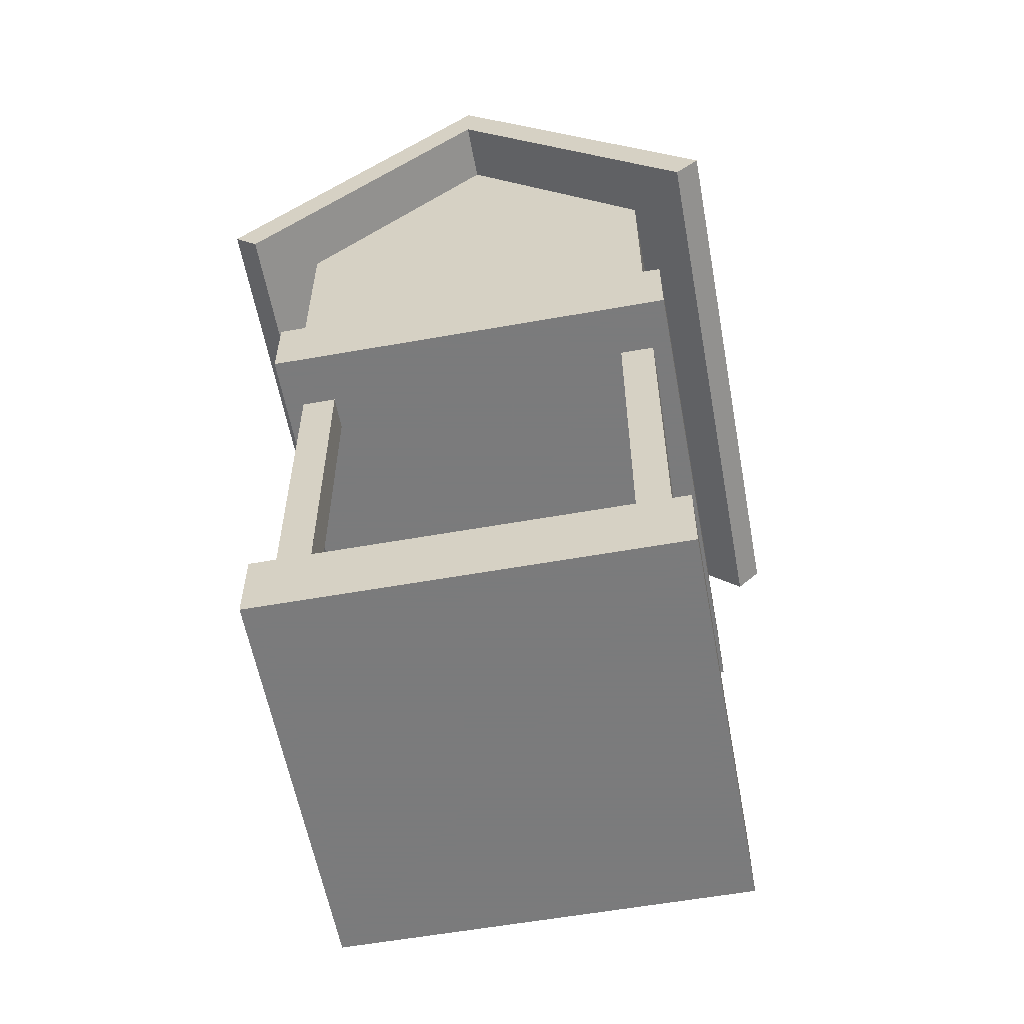
<metadata>
{"format":"obj","ext":"obj","renderer":"f3d","projection":"perspective","resolution":1024,"background":"white","views":[{"elev":-58.4,"azim":-79.6,"up":"+Y"}]}
</metadata>
<code>
o mesh4_mesh4-geometry
o mesh3_mesh3-geometry
o mesh2_mesh2-geometry
o mesh1_mesh1-geometry
v -0.1396 -0.04409 0.1258
v -0.1396 -0.351 0.1535
v -0.1396 -0.351 0.1258
v -0.1396 -0.3172 0.1535
v -0.1673 -0.351 0.1535
v 0.112 -0.351 0.1258
v -0.1673 -0.351 0.1258
v -0.1396 -0.04409 0.1535
v 0.112 -0.3172 0.1535
v -0.1673 -0.3786 0.1535
v 0.112 -0.351 0.1535
v 0.1396 -0.351 -0.1258
v -0.1673 -0.04409 0.1258
v 0.112 -0.04409 0.1535
v -0.1673 -0.04409 0.1535
v -0.1673 -0.3172 0.1688
v -0.1673 -0.3172 0.1535
v -0.1673 -0.351 -0.1535
v 0.1396 -0.351 0.1258
v -0.1673 -0.3172 0.1258
v 0.112 -0.04409 0.1258
v -0.1673 -0.01646 0.1258
v -0.1673 -0.351 -0.1258
v -0.1673 0.0173 0.1535
v 0.1673 -0.04409 0.1535
v 0.1396 -0.351 0.1535
v 0.1396 -0.3172 0.1535
v 0.1396 -0.3786 0.1535
v -0.1673 -0.3786 0.1688
v -0.1673 -0.3786 -0.1535
v 0.1396 -0.04409 0.1258
v 0.1396 -0.3172 0.1258
v -0.1673 -0.3172 -0.1258
v -0.1673 -0.01646 -0.1258
v 0.112 -0.351 -0.1258
v 0.1396 0.0173 0.1535
v 0.1396 -0.04409 0.1535
v -0.1949 -0.04409 0.1535
v -0.1826 -0.3172 0.1688
v 0.1396 -0.3172 0.1688
v -0.1826 -0.3172 -0.1688
v -0.1396 -0.351 -0.1535
v 0.1396 -0.3786 -0.1535
v -0.1826 -0.3786 0.1688
v 0.1396 -0.3786 0.1688
v -0.1673 -0.3786 -0.1688
v -0.1826 -0.3786 -0.1688
v 0.1396 -0.3172 -0.1258
v -0.1949 -0.04409 -0.1535
v 0.1396 -0.04409 -0.1258
v 0.1396 -0.01646 0.1258
v -0.1673 -0.04409 -0.1258
v -0.1673 0.1861 0.1258
v 0.1396 -0.351 -0.1535
v -0.1396 -0.351 -0.1258
v -0.1949 0.0173 0.1535
v -0.1673 0.1861 0.1535
v 0.1673 -0.04409 0.1688
v 0.155 -0.3172 -0.1688
v -0.1673 -0.3172 -0.1535
v -0.1396 -0.3172 -0.1535
v 0.155 -0.3786 -0.1688
v -0.1673 -0.3172 -0.1688
v 0.112 -0.351 -0.1535
v 0.1673 -0.04409 -0.1535
v 0.1396 -0.01646 -0.1258
v -0.1673 0.0173 -0.1535
v -0.1396 -0.04409 -0.1258
v -0.1673 0.1861 -0.1258
v 0.112 -0.04409 -0.1258
v 0.1673 0.0173 0.1535
v -0.1949 0.1861 0.1535
v 0.1396 0.1861 0.1535
v -0.1949 -0.04409 0.1688
v -0.2102 -0.04409 -0.1688
v 0.1826 -0.04409 0.1688
v 0.155 -0.3786 0.1688
v 0.155 -0.3172 0.1688
v 0.112 -0.3172 -0.1535
v 0.1396 -0.3786 -0.1688
v 0.1396 -0.3172 -0.1688
v 0.1396 -0.3172 -0.1535
v -0.1673 -0.04409 -0.1535
v 0.1396 -0.04409 -0.1535
v 0.1396 0.1861 0.1258
v -0.1673 0.3396 -2.69e-09
v -0.1949 0.0173 0.1688
v 0.1673 0.1861 0.1535
v -0.1949 0.1861 -0.1535
v -0.1949 0.3396 -2.69e-09
v 0.1826 -0.04409 -0.1688
v -0.1949 -0.04409 -0.1688
v 0.1673 0.0173 0.1688
v 0.1826 0.0173 0.1688
v -0.1396 -0.04409 -0.1535
v -0.1949 0.0173 -0.1535
v 0.1396 0.0173 -0.1535
v 0.1396 0.1685 0.005957
v -0.1673 0.1861 -0.1535
v 0.1396 0.1861 -0.1258
v -0.2102 0.0173 0.1688
v 0.1673 0.1256 0.0036
v 0.1396 0.3396 -2.69e-09
v -0.244 0.3396 -2.69e-09
v -0.244 0.1421 0.1975
v 0.1673 -0.04409 -0.1688
v -0.2102 -0.04409 0.1688
v -0.1949 0.0173 -0.1688
v 0.1826 0.0173 -0.1688
v 0.112 -0.04409 -0.1535
v 0.1673 0.0173 -0.1535
v 0.1396 0.1708 0.01151
v 0.1396 0.1677 -2.69e-09
v 0.1396 0.1861 -0.1535
v 0.1396 0.1685 -0.005957
v -0.2102 0.0173 -0.1688
v 0.1673 0.1249 0.001723
v 0.1673 0.1268 0.005232
v 0.1396 0.1967 0.02224
v 0.1673 0.3396 -2.69e-09
v -0.244 0.3591 0.01953
v 0.2164 0.1421 0.1975
v 0.1673 0.0173 -0.1688
v 0.1396 0.1744 0.01628
v 0.1673 0.1685 0.005957
v 0.1673 0.1677 -2.69e-09
v -0.244 0.1421 -0.1975
v 0.1396 0.1708 -0.01151
v 0.1673 0.1247 -0.0002702
v 0.244 0.1249 0.001723
v 0.244 0.1256 0.0036
v 0.1673 0.1283 0.006505
v 0.1396 0.2022 0.01993
v 0.1396 0.1907 0.02302
v 0.1673 0.1861 -0.1535
v 0.2164 0.3396 -2.69e-09
v 0.1673 0.1967 0.02224
v -0.244 0.1616 0.217
v -0.244 0.3786 -2.69e-09
v 0.1396 0.1792 0.01993
v 0.1673 0.1708 0.01151
v 0.1673 0.1685 -0.005957
v 0.1673 0.1708 -0.01151
v 0.1396 0.1744 -0.01628
v 0.1396 0.1967 -0.02224
v 0.1673 0.1251 -0.002247
v 0.244 0.1247 -0.0002702
v 0.244 0.1268 0.005232
v 0.1673 0.1301 0.007337
v -0.244 0.1616 -0.217
v 0.1396 0.207 0.01628
v 0.1673 0.1907 0.02302
v 0.1396 0.1848 0.02224
v 0.2164 0.3591 0.01953
v 0.2164 0.1421 -0.1975
v 0.1673 0.1967 -0.02224
v 0.1673 0.2022 0.01993
v 0.2164 0.1616 0.217
v 0.1673 0.1744 0.01628
v 0.1673 0.1744 -0.01628
v 0.1396 0.1792 -0.01993
v 0.1396 0.1907 -0.02302
v 0.1396 0.2022 -0.01993
v 0.244 0.1251 -0.002247
v 0.244 0.1259 -0.004068
v 0.244 0.1283 0.006505
v 0.1673 0.1321 0.007668
v 0.1396 0.2106 0.01151
v 0.1673 0.1848 0.02224
v 0.1673 0.1907 -0.02302
v 0.1673 0.2022 -0.01993
v 0.2164 0.3786 -2.69e-09
v 0.2164 0.1616 -0.217
v 0.1673 0.207 0.01628
v 0.1673 0.1792 0.01993
v 0.1673 0.1401 0.0002702
v 0.1396 0.1848 -0.02224
v 0.1396 0.207 -0.01628
v 0.1673 0.1259 -0.004068
v 0.244 0.1272 -0.005614
v 0.244 0.1301 0.007337
v 0.1673 0.1341 0.007477
v 0.1396 0.2129 0.005957
v 0.1673 0.2106 0.01151
v 0.1673 0.1848 -0.02224
v 0.1673 0.207 -0.01628
v 0.1673 0.1397 0.002247
v 0.1673 0.1399 -0.001723
v 0.1673 0.1792 -0.01993
v 0.1396 0.2106 -0.01151
v 0.1673 0.1272 -0.005614
v 0.244 0.1288 -0.006777
v 0.244 0.1321 0.007668
v 0.1673 0.136 0.006777
v 0.1396 0.2137 -2.69e-09
v 0.1673 0.2129 0.005957
v 0.1673 0.2106 -0.01151
v 0.1673 0.1389 0.004068
v 0.244 0.1401 0.0002702
v 0.1673 0.1392 -0.0036
v 0.244 0.1399 -0.001723
v 0.1396 0.2129 -0.005957
v 0.1673 0.1288 -0.006777
v 0.244 0.1307 -0.007477
v 0.244 0.1341 0.007477
v 0.1673 0.1376 0.005614
v 0.1673 0.2137 -2.69e-09
v 0.1673 0.2129 -0.005957
v 0.244 0.1397 0.002247
v 0.1673 0.138 -0.005232
v 0.244 0.1392 -0.0036
v 0.1673 0.1307 -0.007477
v 0.244 0.1327 -0.007669
v 0.244 0.136 0.006777
v 0.244 0.1389 0.004068
v 0.1673 0.1365 -0.006505
v 0.244 0.138 -0.005232
v 0.1673 0.1327 -0.007669
v 0.244 0.1346 -0.007337
v 0.244 0.1376 0.005614
v 0.1673 0.1346 -0.007337
v 0.244 0.1365 -0.006505
f 1 2 3
f 2 1 4
f 3 5 2
f 2 6 3
f 7 1 3
f 4 1 8
f 5 4 2
f 5 3 7
f 2 10 5
f 6 2 11
f 6 12 3
f 1 7 13
f 3 12 7
f 1 14 8
f 15 4 8
f 4 5 17
f 17 7 5
f 18 5 7
f 11 10 2
f 10 16 5
f 18 10 5
f 9 6 11
f 11 19 6
f 12 6 19
f 13 7 20
f 13 21 1
f 22 1 13
f 7 12 23
f 14 1 21
f 24 14 8
f 4 15 17
f 24 8 15
f 9 26 11
f 5 16 17
f 7 17 20
f 18 7 23
f 11 28 10
f 16 10 29
f 10 18 30
f 6 9 21
f 19 11 26
f 31 19 6
f 26 12 19
f 20 15 13
f 21 13 31
f 22 21 1
f 15 22 13
f 34 13 22
f 23 12 35
f 21 9 14
f 36 14 24
f 15 20 17
f 38 24 15
f 22 15 24
f 26 9 27
f 28 11 26
f 27 14 9
f 33 18 23
f 23 42 18
f 10 43 28
f 18 46 30
f 42 30 18
f 43 10 30
f 31 6 21
f 32 26 19
f 19 31 32
f 12 26 28
f 15 49 13
f 31 13 50
f 21 51 31
f 51 21 22
f 13 34 52
f 51 34 22
f 53 34 22
f 35 12 48
f 54 35 12
f 23 35 55
f 23 52 33
f 14 36 37
f 36 57 24
f 14 27 37
f 31 25 37
f 24 38 56
f 49 15 38
f 22 24 53
f 26 32 27
f 40 26 27
f 40 28 26
f 18 33 60
f 42 23 55
f 18 61 42
f 54 28 43
f 46 18 63
f 64 30 42
f 64 43 30
f 31 27 32
f 54 48 12
f 28 54 12
f 13 49 52
f 50 13 52
f 65 31 50
f 66 31 50
f 31 36 51
f 31 66 51
f 53 51 22
f 67 52 34
f 68 34 52
f 34 51 66
f 34 53 69
f 48 70 35
f 35 54 64
f 64 55 35
f 55 52 23
f 52 60 33
f 36 31 37
f 24 72 56
f 57 36 73
f 53 24 57
f 72 24 57
f 27 31 37
f 25 31 65
f 28 40 45
f 77 40 45
f 61 18 60
f 63 18 60
f 61 55 42
f 55 64 42
f 79 42 61
f 43 81 54
f 43 64 54
f 42 79 64
f 48 54 82
f 52 49 83
f 50 52 68
f 65 50 84
f 66 84 50
f 66 70 50
f 51 36 85
f 85 66 51
f 51 53 85
f 52 67 83
f 67 34 69
f 70 34 68
f 52 55 68
f 70 66 34
f 66 69 34
f 53 86 69
f 70 48 50
f 70 64 35
f 64 82 54
f 60 52 83
f 88 36 71
f 89 56 72
f 85 36 73
f 36 88 73
f 85 57 73
f 86 73 57
f 88 57 73
f 57 85 53
f 86 53 57
f 90 57 72
f 88 72 57
f 40 77 78
f 60 95 61
f 55 61 68
f 81 43 80
f 54 81 82
f 64 70 79
f 82 64 79
f 84 48 82
f 83 96 49
f 50 68 70
f 48 84 50
f 84 66 97
f 66 85 98
f 96 83 67
f 95 67 83
f 67 69 99
f 95 70 68
f 69 66 100
f 69 86 99
f 95 60 83
f 56 89 96
f 89 72 90
f 103 85 73
f 103 88 73
f 73 86 103
f 57 90 86
f 72 104 90
f 88 105 72
f 68 61 95
f 79 70 110
f 79 84 82
f 67 84 97
f 97 66 100
f 98 85 112
f 66 98 113
f 96 99 67
f 110 67 95
f 69 114 99
f 99 97 67
f 70 95 110
f 66 115 100
f 114 69 100
f 86 89 99
f 99 103 86
f 99 96 89
f 89 86 90
f 104 89 90
f 85 103 119
f 88 103 120
f 103 121 86
f 86 121 90
f 104 72 105
f 90 121 104
f 88 122 105
f 84 79 110
f 114 111 97
f 84 67 110
f 97 100 114
f 112 85 124
f 115 66 113
f 103 99 114
f 99 127 114
f 97 99 114
f 100 115 128
f 100 103 114
f 89 127 99
f 89 104 127
f 119 103 133
f 85 119 134
f 120 121 103
f 103 135 120
f 136 88 120
f 138 104 105
f 139 104 121
f 104 138 121
f 122 88 136
f 122 138 105
f 111 114 135
f 124 85 140
f 135 103 114
f 114 127 135
f 100 128 144
f 103 100 145
f 104 150 127
f 133 103 151
f 153 85 134
f 120 154 121
f 155 120 135
f 154 120 136
f 120 155 136
f 150 104 139
f 136 158 122
f 138 122 158
f 140 85 153
f 135 127 155
f 100 144 161
f 145 100 162
f 103 145 163
f 150 155 127
f 151 103 168
f 158 136 154
f 136 172 154
f 173 136 155
f 100 161 177
f 100 177 162
f 103 163 178
f 155 150 173
f 168 103 183
f 136 173 172
f 103 178 190
f 183 103 195
f 103 190 202
f 103 202 195
f 112 125 98
f 98 126 113
f 124 141 112
f 125 112 141
f 126 98 125
f 142 113 126
f 113 142 115
f 115 143 128
f 133 137 119
f 119 152 134
f 140 159 124
f 141 124 159
f 143 115 142
f 160 128 143
f 128 160 144
f 151 157 133
f 137 133 157
f 152 119 137
f 169 134 152
f 134 169 153
f 153 175 140
f 159 140 175
f 160 161 144
f 170 145 162
f 156 163 145
f 184 151 168
f 157 151 174
f 175 153 169
f 145 170 156
f 163 156 171
f 161 160 189
f 189 177 161
f 185 162 177
f 162 185 170
f 171 178 163
f 196 168 183
f 151 184 174
f 168 196 184
f 178 171 186
f 177 189 185
f 186 190 178
f 207 183 195
f 183 207 196
f 190 186 197
f 197 202 190
f 208 195 202
f 195 208 207
f 202 197 208
f 3 2 1
f 4 1 2
f 2 5 3
f 3 6 2
f 3 1 7
f 8 1 4
f 4 2 9
f 2 4 5
f 7 3 5
f 5 10 2
f 11 2 6
f 3 12 6
f 13 7 1
f 7 12 3
f 8 14 1
f 8 4 15
f 11 9 2
f 9 16 4
f 17 5 4
f 5 7 17
f 7 5 18
f 2 10 11
f 5 16 10
f 5 10 18
f 11 6 9
f 6 19 11
f 19 6 12
f 20 7 13
f 1 21 13
f 13 1 22
f 23 12 7
f 21 1 14
f 8 14 24
f 14 8 25
f 17 15 4
f 15 8 24
f 8 15 25
f 11 26 9
f 17 4 16
f 9 27 16
f 17 16 5
f 20 17 7
f 23 7 18
f 10 28 11
f 29 10 16
f 30 18 10
f 21 9 6
f 26 11 19
f 6 19 31
f 19 12 32
f 19 12 26
f 20 33 7
f 13 15 20
f 31 13 21
f 1 21 22
f 13 22 15
f 22 13 34
f 35 12 23
f 23 7 33
f 14 9 21
f 24 14 36
f 37 14 25
f 17 20 15
f 15 24 38
f 24 15 22
f 15 38 25
f 27 9 26
f 26 11 28
f 16 39 17
f 40 16 27
f 9 14 27
f 20 17 41
f 23 18 33
f 18 42 23
f 10 29 28
f 28 43 10
f 29 10 44
f 16 29 39
f 29 16 45
f 30 46 18
f 18 30 42
f 30 47 10
f 30 10 43
f 21 6 31
f 19 26 32
f 32 31 19
f 48 32 12
f 28 26 12
f 33 20 41
f 13 49 15
f 50 13 31
f 31 51 21
f 22 21 51
f 52 34 13
f 22 34 51
f 48 12 35
f 12 35 54
f 55 35 23
f 33 52 23
f 37 36 14
f 24 36 56
f 24 57 36
f 37 27 14
f 37 25 31
f 36 25 37
f 37 25 36
f 56 38 24
f 38 15 49
f 53 24 22
f 25 38 58
f 27 32 26
f 27 26 40
f 26 28 40
f 41 17 39
f 40 45 16
f 27 59 40
f 60 33 18
f 55 23 42
f 42 61 18
f 45 28 29
f 43 28 62
f 43 28 54
f 47 44 10
f 44 39 29
f 63 18 46
f 30 43 46
f 46 47 30
f 42 30 64
f 30 43 64
f 32 27 31
f 48 59 32
f 12 48 54
f 12 54 28
f 60 33 41
f 52 49 13
f 52 13 50
f 50 31 65
f 50 31 66
f 51 36 31
f 51 66 31
f 22 51 53
f 34 52 67
f 52 34 68
f 66 51 34
f 35 70 48
f 64 54 35
f 35 55 64
f 23 52 55
f 33 60 52
f 37 31 36
f 36 71 56
f 56 72 24
f 73 36 57
f 57 24 53
f 57 24 72
f 37 31 27
f 65 31 25
f 25 36 71
f 71 36 25
f 56 74 38
f 38 74 56
f 49 75 38
f 74 58 38
f 58 71 25
f 25 71 58
f 58 76 25
f 32 59 27
f 45 40 28
f 41 39 47
f 45 40 77
f 78 40 59
f 60 18 61
f 60 18 63
f 42 55 61
f 42 64 55
f 28 45 62
f 80 43 62
f 54 81 43
f 54 64 43
f 44 47 39
f 46 80 63
f 46 63 47
f 80 46 43
f 82 59 48
f 82 54 48
f 63 60 41
f 83 49 52
f 68 52 50
f 84 50 65
f 50 84 66
f 50 70 66
f 85 36 51
f 51 66 85
f 85 53 51
f 83 67 52
f 69 34 67
f 68 34 70
f 68 55 52
f 34 66 70
f 34 69 66
f 50 48 70
f 35 64 70
f 54 82 64
f 83 52 60
f 56 71 87
f 71 36 88
f 72 56 89
f 73 36 85
f 73 88 36
f 73 57 85
f 57 73 86
f 73 57 88
f 53 85 57
f 72 57 90
f 57 72 88
f 65 25 91
f 74 56 87
f 87 56 74
f 38 75 74
f 92 75 49
f 74 87 58
f 71 58 93
f 93 58 71
f 91 25 76
f 76 58 94
f 41 47 63
f 78 77 40
f 77 62 45
f 78 59 77
f 61 95 60
f 61 60 79
f 63 79 60
f 68 61 55
f 80 43 81
f 80 62 81
f 82 81 54
f 81 63 80
f 79 70 64
f 79 64 82
f 81 59 82
f 82 48 84
f 49 83 92
f 49 96 83
f 70 68 50
f 50 84 48
f 65 97 84
f 84 97 65
f 65 92 84
f 97 66 84
f 98 85 66
f 67 83 96
f 83 67 95
f 99 69 67
f 68 70 95
f 100 66 69
f 83 60 95
f 93 87 71
f 87 101 56
f 88 102 71
f 96 89 56
f 90 72 89
f 73 85 103
f 73 88 103
f 103 86 73
f 86 90 57
f 90 104 72
f 72 105 88
f 106 65 91
f 87 74 101
f 107 74 75
f 92 108 75
f 108 49 92
f 92 49 108
f 93 58 87
f 93 94 58
f 93 71 94
f 91 76 109
f 94 109 76
f 62 77 59
f 95 61 68
f 63 81 79
f 59 81 62
f 82 79 81
f 110 70 79
f 82 84 79
f 95 92 83
f 49 108 96
f 96 108 49
f 97 65 111
f 111 65 97
f 97 84 67
f 84 92 110
f 106 92 65
f 100 66 97
f 112 85 98
f 113 98 66
f 67 99 96
f 67 96 97
f 95 67 110
f 99 114 69
f 67 97 99
f 110 95 70
f 100 115 66
f 100 69 114
f 99 89 86
f 86 103 99
f 116 56 101
f 117 71 102
f 118 102 88
f 89 96 99
f 96 56 116
f 90 86 89
f 90 89 104
f 119 103 85
f 120 103 88
f 86 121 103
f 90 121 86
f 105 72 104
f 104 121 90
f 105 122 88
f 111 106 65
f 65 106 111
f 91 109 106
f 107 101 74
f 75 116 107
f 116 75 108
f 108 92 123
f 109 94 71
f 110 79 84
f 110 92 95
f 108 123 96
f 108 96 116
f 97 111 114
f 111 97 96
f 110 67 84
f 106 123 92
f 114 100 97
f 124 85 112
f 113 66 115
f 114 99 103
f 114 127 99
f 114 99 97
f 128 115 100
f 114 103 100
f 99 127 89
f 101 107 116
f 129 71 117
f 132 118 88
f 127 104 89
f 133 103 119
f 134 119 85
f 103 121 120
f 120 135 103
f 120 88 136
f 120 137 88
f 105 104 138
f 121 104 139
f 121 138 104
f 136 88 122
f 105 138 122
f 106 111 123
f 123 111 106
f 123 106 109
f 111 109 71
f 123 111 96
f 135 114 111
f 140 85 124
f 114 103 135
f 135 127 114
f 144 128 100
f 145 100 103
f 129 146 71
f 149 132 88
f 127 150 104
f 151 103 133
f 134 85 153
f 121 154 120
f 135 120 155
f 120 135 156
f 136 120 154
f 136 155 120
f 137 152 88
f 157 137 120
f 139 104 150
f 121 139 154
f 121 154 138
f 122 158 136
f 158 122 138
f 123 109 111
f 111 71 135
f 153 85 140
f 141 125 88
f 125 126 88
f 142 135 126
f 155 127 135
f 161 144 100
f 162 100 145
f 163 145 103
f 146 135 71
f 131 164 130
f 147 130 164
f 148 165 131
f 167 149 88
f 127 155 150
f 168 103 151
f 156 135 170
f 171 120 156
f 154 136 158
f 154 172 136
f 155 136 173
f 152 169 88
f 174 157 120
f 150 173 139
f 172 154 139
f 158 138 154
f 159 141 88
f 126 176 88
f 126 135 176
f 143 135 142
f 160 135 143
f 177 161 100
f 162 177 100
f 178 163 103
f 179 135 146
f 165 164 131
f 180 165 148
f 166 180 148
f 182 167 88
f 173 150 155
f 183 103 168
f 170 135 185
f 186 120 171
f 172 173 136
f 169 175 88
f 184 174 120
f 172 139 173
f 175 159 88
f 176 187 88
f 176 135 188
f 189 135 160
f 190 178 103
f 191 135 179
f 192 180 166
f 181 192 166
f 194 182 88
f 195 103 183
f 185 135 189
f 197 120 186
f 196 184 120
f 187 198 88
f 188 135 200
f 202 190 103
f 203 135 191
f 204 192 181
f 193 204 181
f 206 194 88
f 195 202 103
f 208 120 197
f 207 196 120
f 198 206 88
f 200 135 210
f 212 135 203
f 213 204 193
f 205 213 193
f 207 120 208
f 199 201 209
f 210 135 216
f 201 211 209
f 218 135 212
f 219 213 205
f 214 219 205
f 209 211 215
f 216 135 221
f 211 217 215
f 221 135 218
f 222 219 214
f 220 222 214
f 215 217 220
f 217 222 220
f 98 125 112
f 113 126 98
f 117 102 130
f 102 118 131
f 112 141 124
f 141 112 125
f 125 98 126
f 126 113 142
f 115 142 113
f 128 143 115
f 129 117 147
f 131 130 102
f 130 147 117
f 148 131 118
f 118 132 148
f 119 137 133
f 134 152 119
f 124 159 140
f 159 124 141
f 142 115 143
f 143 128 160
f 144 160 128
f 146 129 164
f 147 164 129
f 166 148 132
f 132 149 166
f 133 157 151
f 157 133 137
f 137 119 152
f 152 134 169
f 153 169 134
f 140 175 153
f 175 140 159
f 144 161 160
f 162 145 170
f 145 163 156
f 164 165 146
f 181 166 149
f 149 167 181
f 168 151 184
f 174 151 157
f 169 153 175
f 156 170 145
f 171 156 163
f 189 160 161
f 161 177 189
f 177 162 185
f 170 185 162
f 163 178 171
f 179 146 165
f 165 180 179
f 193 181 167
f 167 182 193
f 183 168 196
f 174 184 151
f 184 196 168
f 186 171 178
f 176 199 187
f 188 201 176
f 185 189 177
f 178 190 186
f 191 179 180
f 192 203 180
f 205 193 182
f 182 194 205
f 195 183 207
f 196 207 183
f 197 186 190
f 187 209 198
f 209 187 199
f 199 176 201
f 200 211 188
f 201 188 211
f 190 202 197
f 191 180 203
f 192 204 203
f 214 205 194
f 194 206 214
f 202 195 208
f 207 208 195
f 208 197 202
f 198 215 206
f 215 198 209
f 210 217 200
f 211 200 217
f 212 203 204
f 213 218 204
f 220 214 206
f 220 206 215
f 210 216 217
f 212 204 218
f 213 219 218
f 221 219 216
f 222 217 216
f 221 218 219
f 222 216 219
f 9 2 4
f 2 9 11
f 4 16 9
f 25 8 14
f 25 15 8
f 16 4 17
f 16 27 9
f 32 12 19
f 7 33 20
f 33 7 23
f 25 14 37
f 25 38 15
f 17 39 16
f 27 16 40
f 41 17 20
f 28 29 10
f 44 10 29
f 39 29 16
f 45 16 29
f 10 47 30
f 12 32 48
f 41 20 33
f 56 36 24
f 58 38 25
f 39 17 41
f 16 45 40
f 40 59 27
f 29 28 45
f 62 28 43
f 10 44 47
f 29 39 44
f 46 43 30
f 30 47 46
f 32 59 48
f 41 33 60
f 56 71 36
f 38 75 49
f 38 58 74
f 25 76 58
f 27 59 32
f 47 39 41
f 59 40 78
f 61 42 79
f 62 45 28
f 62 43 80
f 39 47 44
f 63 80 46
f 47 63 46
f 43 46 80
f 64 79 42
f 48 59 82
f 41 60 63
f 87 71 56
f 91 25 65
f 74 75 38
f 49 75 92
f 58 87 74
f 76 25 91
f 94 58 76
f 63 47 41
f 45 62 77
f 77 59 78
f 79 60 61
f 60 79 63
f 81 62 80
f 80 63 81
f 82 59 81
f 92 83 49
f 84 92 65
f 71 87 93
f 56 101 87
f 91 65 106
f 101 74 87
f 75 74 107
f 75 108 92
f 87 58 93
f 58 94 93
f 94 71 93
f 109 76 91
f 76 109 94
f 59 77 62
f 79 81 63
f 62 81 59
f 81 79 82
f 83 92 95
f 110 92 84
f 65 92 106
f 97 96 67
f 101 56 116
f 116 56 96
f 106 109 91
f 74 101 107
f 107 116 75
f 108 75 116
f 123 92 108
f 71 94 109
f 95 92 110
f 96 123 108
f 116 96 108
f 96 97 111
f 92 123 106
f 116 107 101
f 109 106 123
f 71 109 111
f 96 111 123
f 111 109 123
f 22 34 53
f 69 53 34
f 69 86 53
f 57 53 86
f 99 86 69
f 71 102 88
f 102 71 117
f 88 102 118
f 117 71 129
f 88 118 132
f 88 137 120
f 71 146 129
f 88 132 149
f 156 135 120
f 88 152 137
f 120 137 157
f 135 71 111
f 88 125 141
f 88 126 125
f 126 135 142
f 71 135 146
f 130 164 131
f 164 130 147
f 131 165 148
f 88 149 167
f 170 135 156
f 156 120 171
f 88 169 152
f 120 157 174
f 88 141 159
f 88 176 126
f 176 135 126
f 142 135 143
f 143 135 160
f 146 135 179
f 131 164 165
f 148 165 180
f 148 180 166
f 88 167 182
f 185 135 170
f 171 120 186
f 88 175 169
f 120 174 184
f 88 159 175
f 88 187 176
f 188 135 176
f 160 135 189
f 179 135 191
f 166 180 192
f 166 192 181
f 88 182 194
f 189 135 185
f 186 120 197
f 120 184 196
f 88 198 187
f 200 135 188
f 191 135 203
f 181 192 204
f 181 204 193
f 88 194 206
f 197 120 208
f 120 196 207
f 88 206 198
f 210 135 200
f 203 135 212
f 193 204 213
f 193 213 205
f 208 120 207
f 209 201 199
f 216 135 210
f 209 211 201
f 212 135 218
f 205 213 219
f 205 219 214
f 215 211 209
f 221 135 216
f 215 217 211
f 218 135 221
f 214 219 222
f 214 222 220
f 220 217 215
f 220 222 217
f 130 102 117
f 131 118 102
f 147 117 129
f 102 130 131
f 117 147 130
f 118 131 148
f 148 132 118
f 164 129 146
f 129 164 147
f 132 148 166
f 166 149 132
f 146 165 164
f 149 166 181
f 181 167 149
f 165 146 179
f 179 180 165
f 167 181 193
f 193 182 167
f 187 199 176
f 176 201 188
f 180 179 191
f 180 203 192
f 182 193 205
f 205 194 182
f 198 209 187
f 199 187 209
f 201 176 199
f 188 211 200
f 211 188 201
f 203 180 191
f 203 204 192
f 194 205 214
f 214 206 194
f 206 215 198
f 209 198 215
f 200 217 210
f 217 200 211
f 204 203 212
f 204 218 213
f 206 214 220
f 215 206 220
f 217 216 210
f 218 204 212
f 218 219 213
f 216 219 221
f 216 217 222
f 219 218 221
f 219 216 222
f 154 139 121
f 138 154 121
f 139 173 150
f 139 154 172
f 154 138 158
f 173 139 172

</code>
